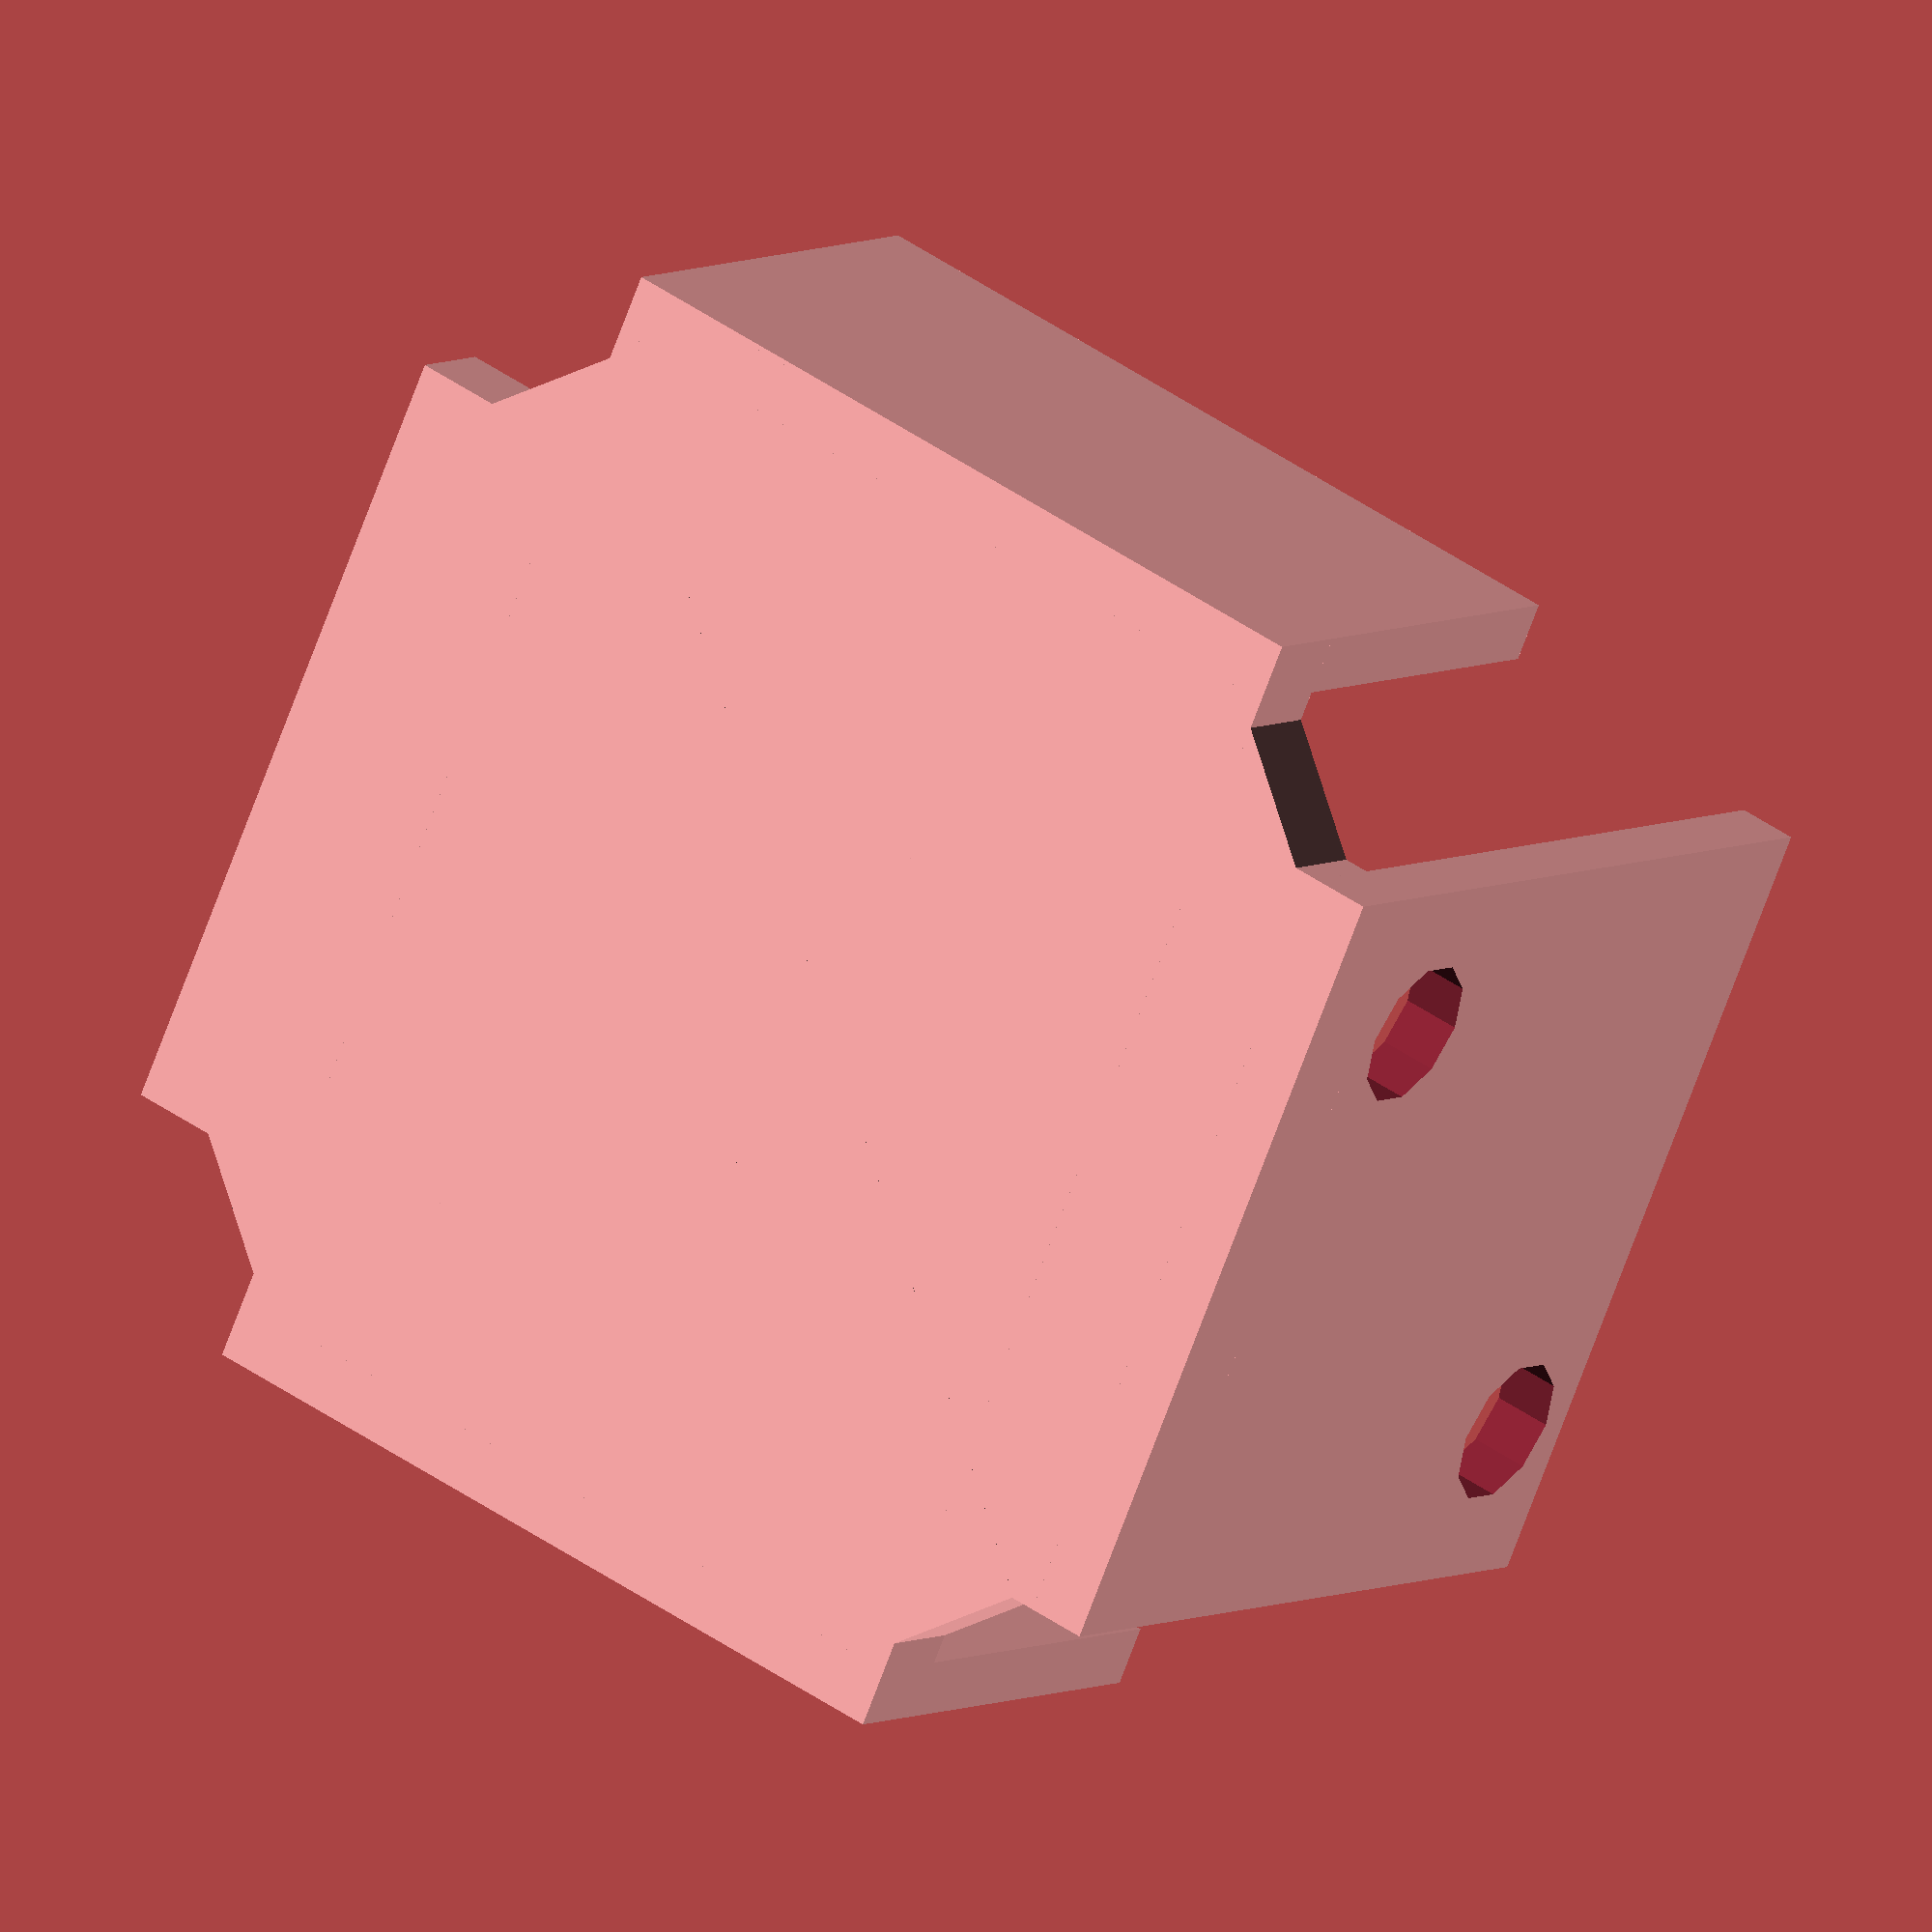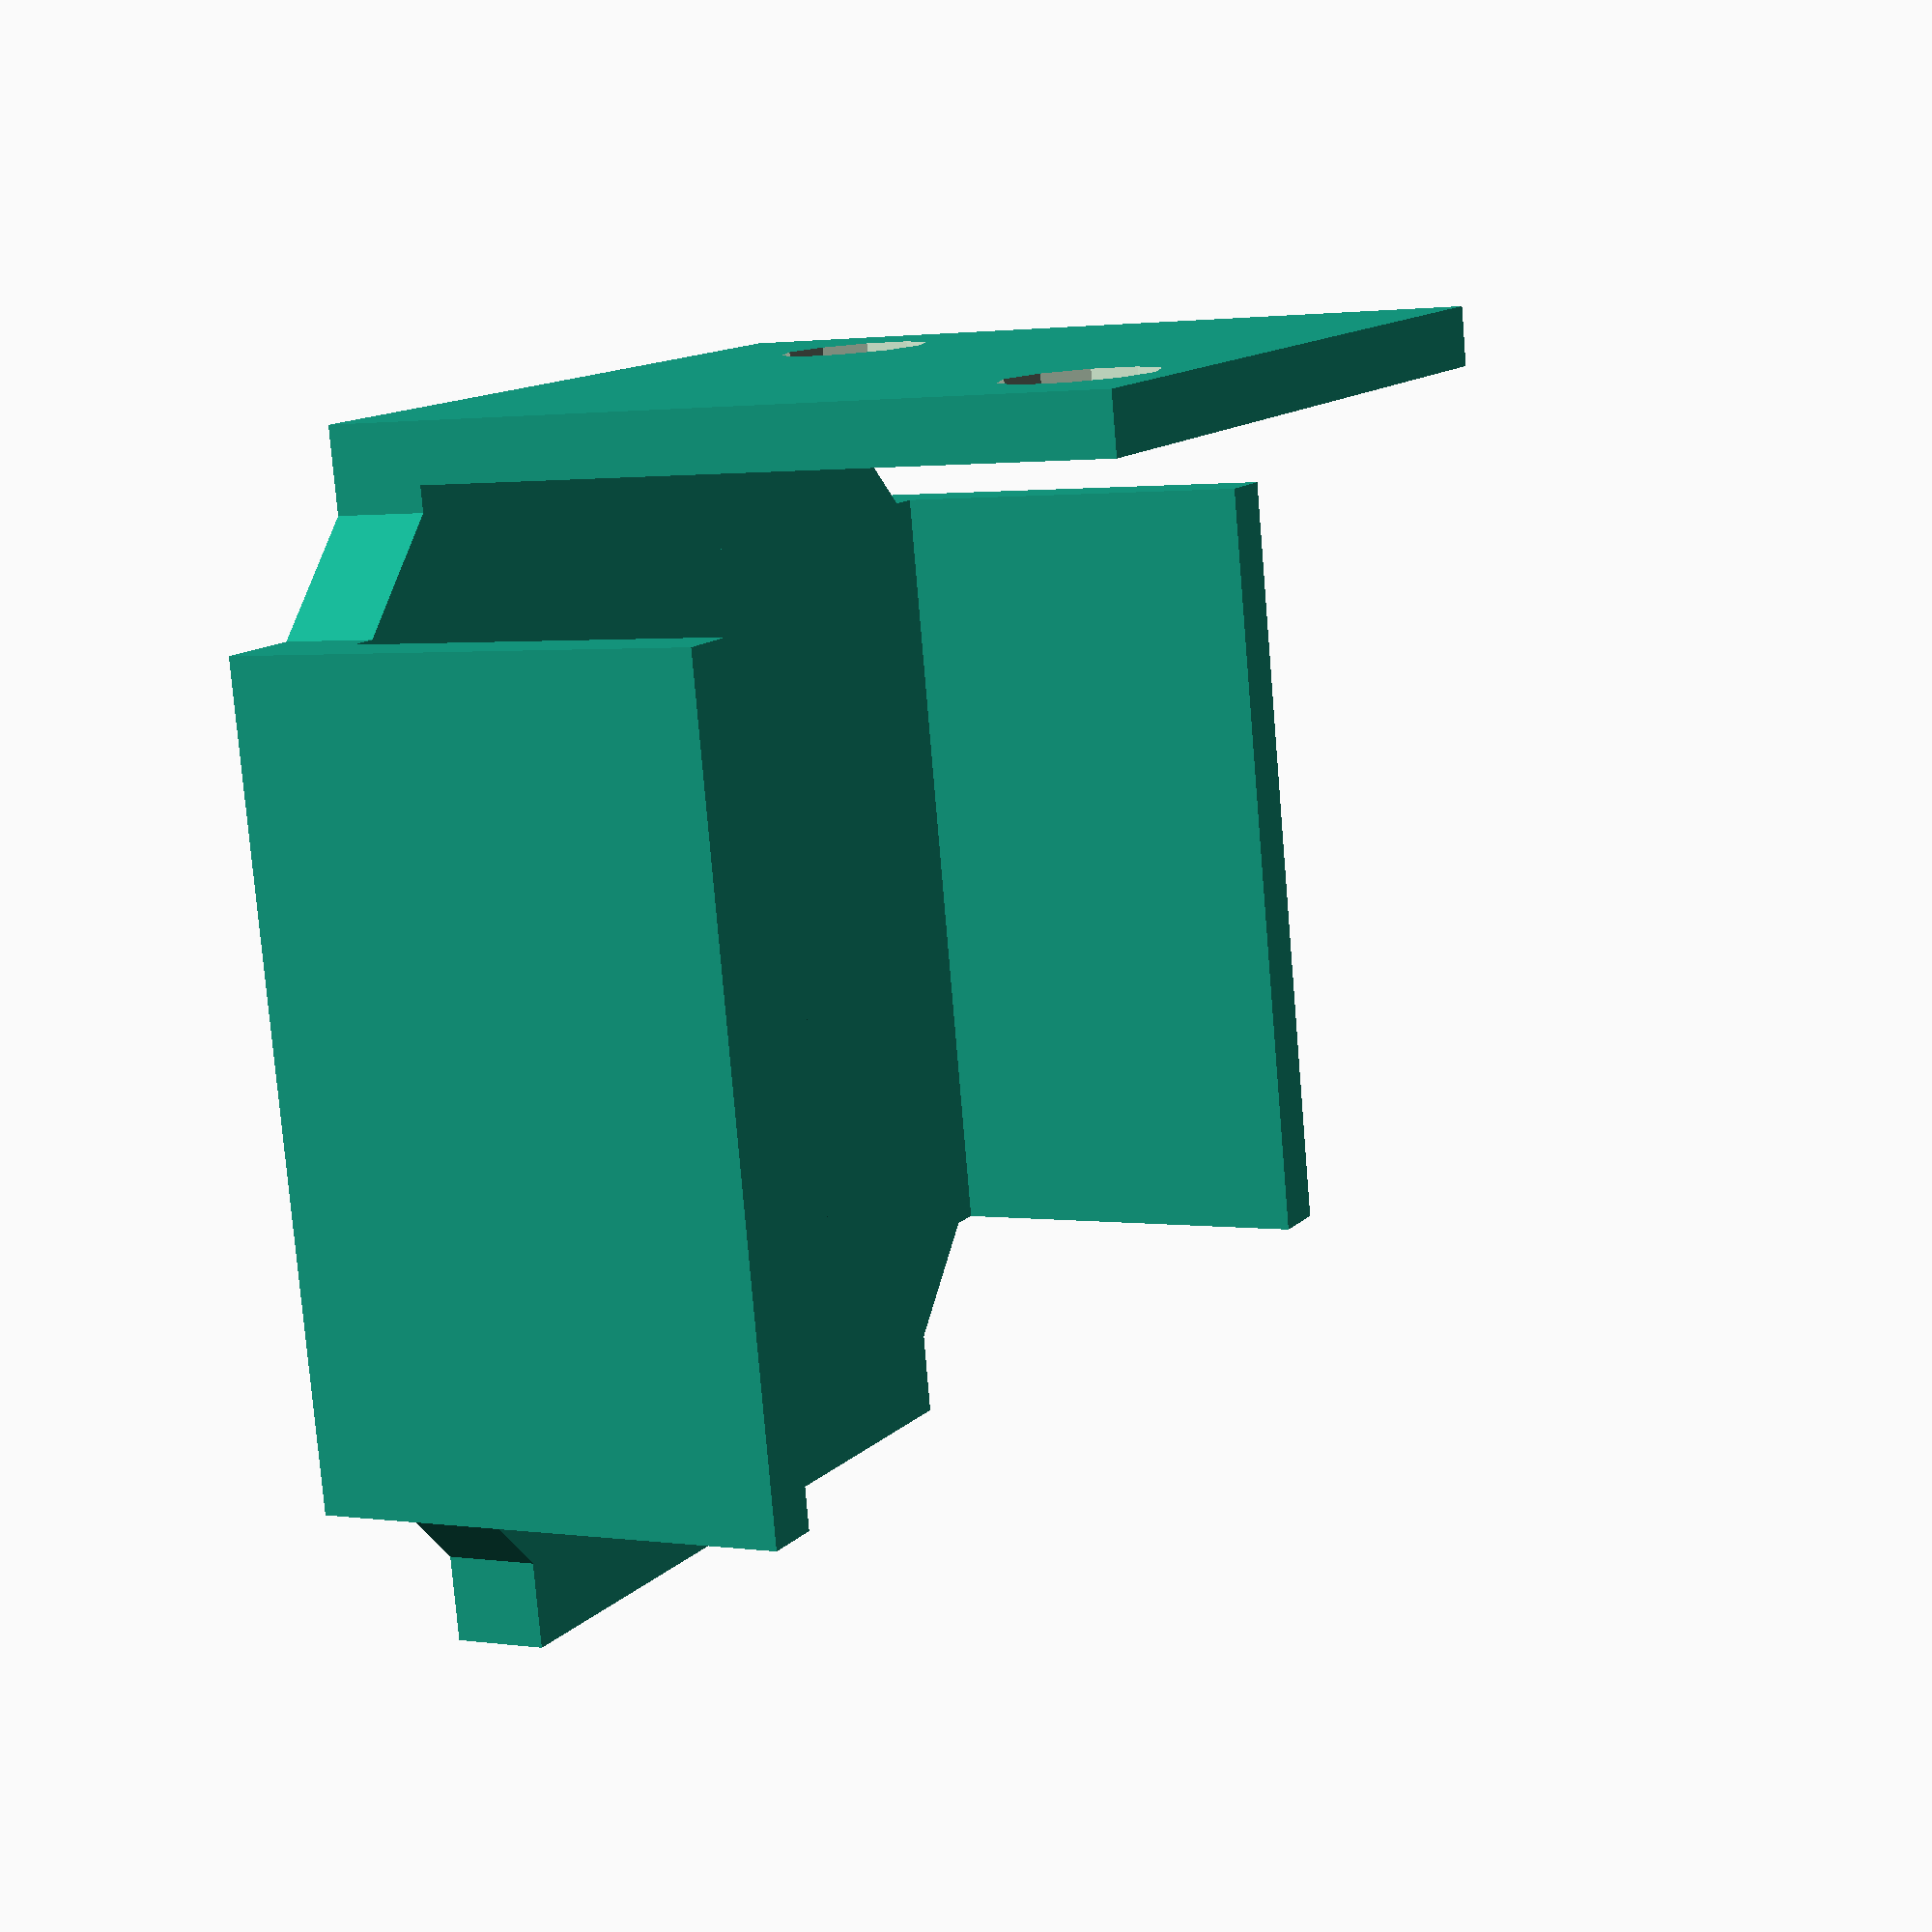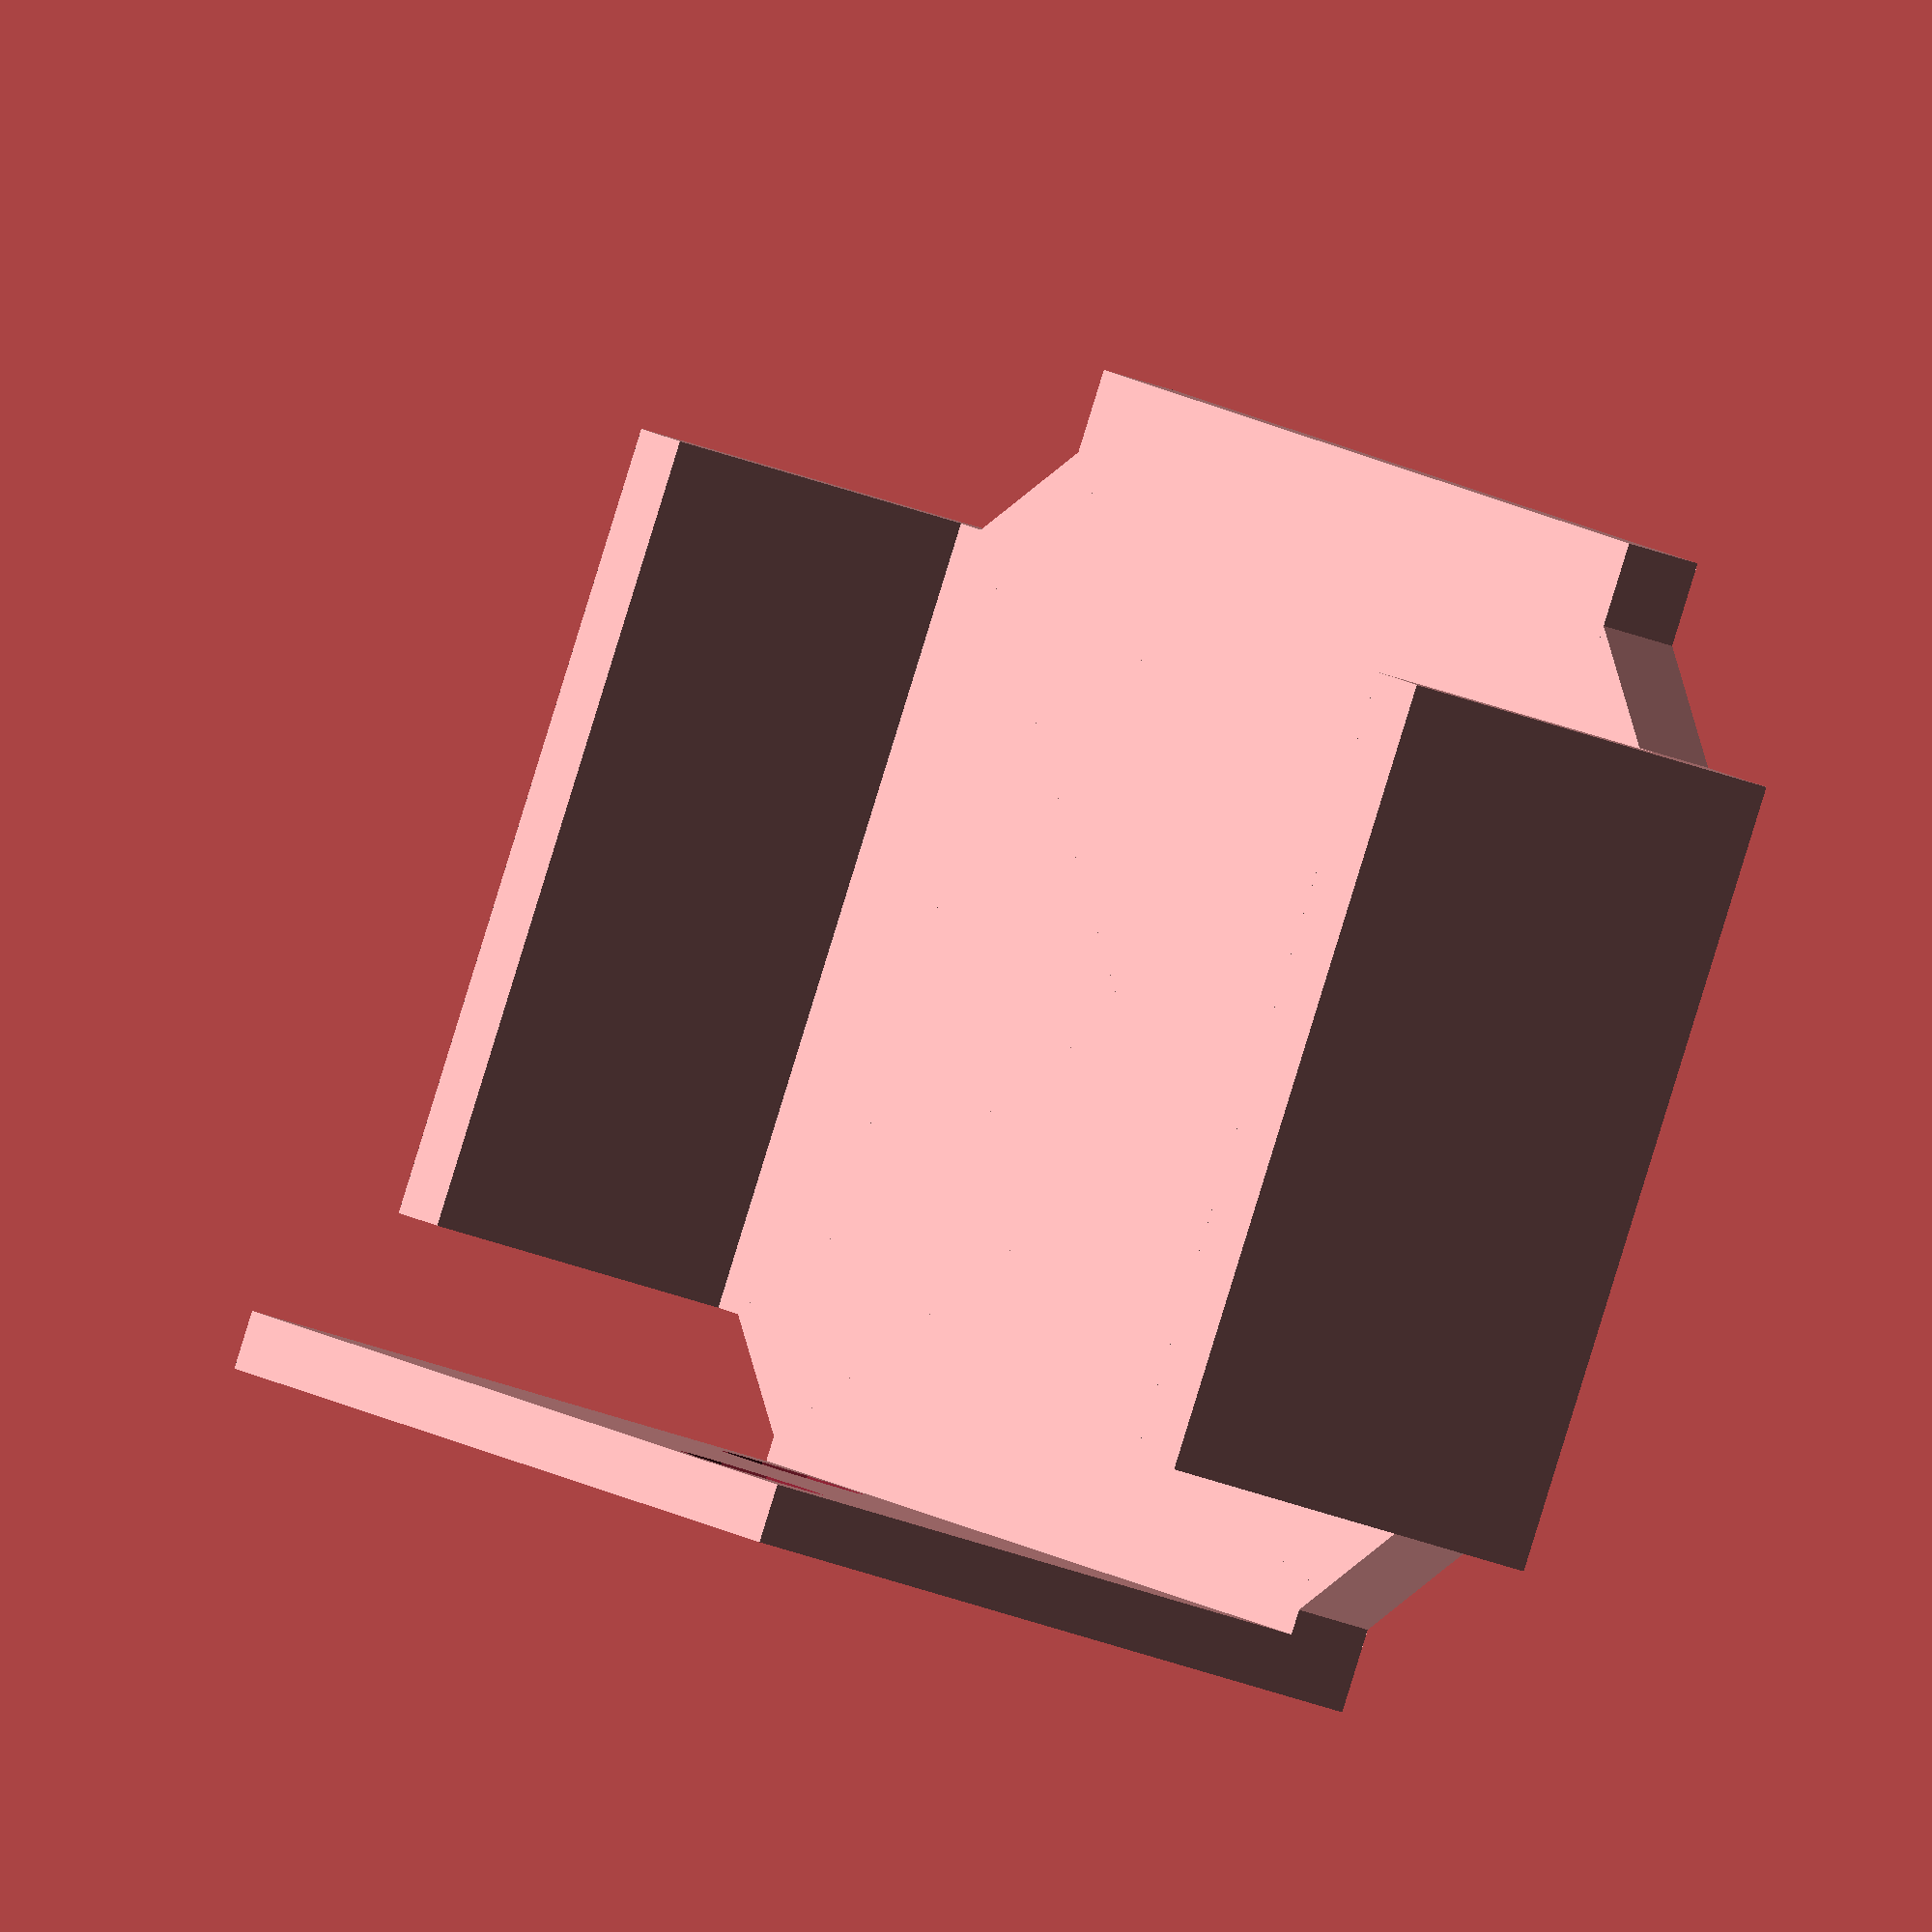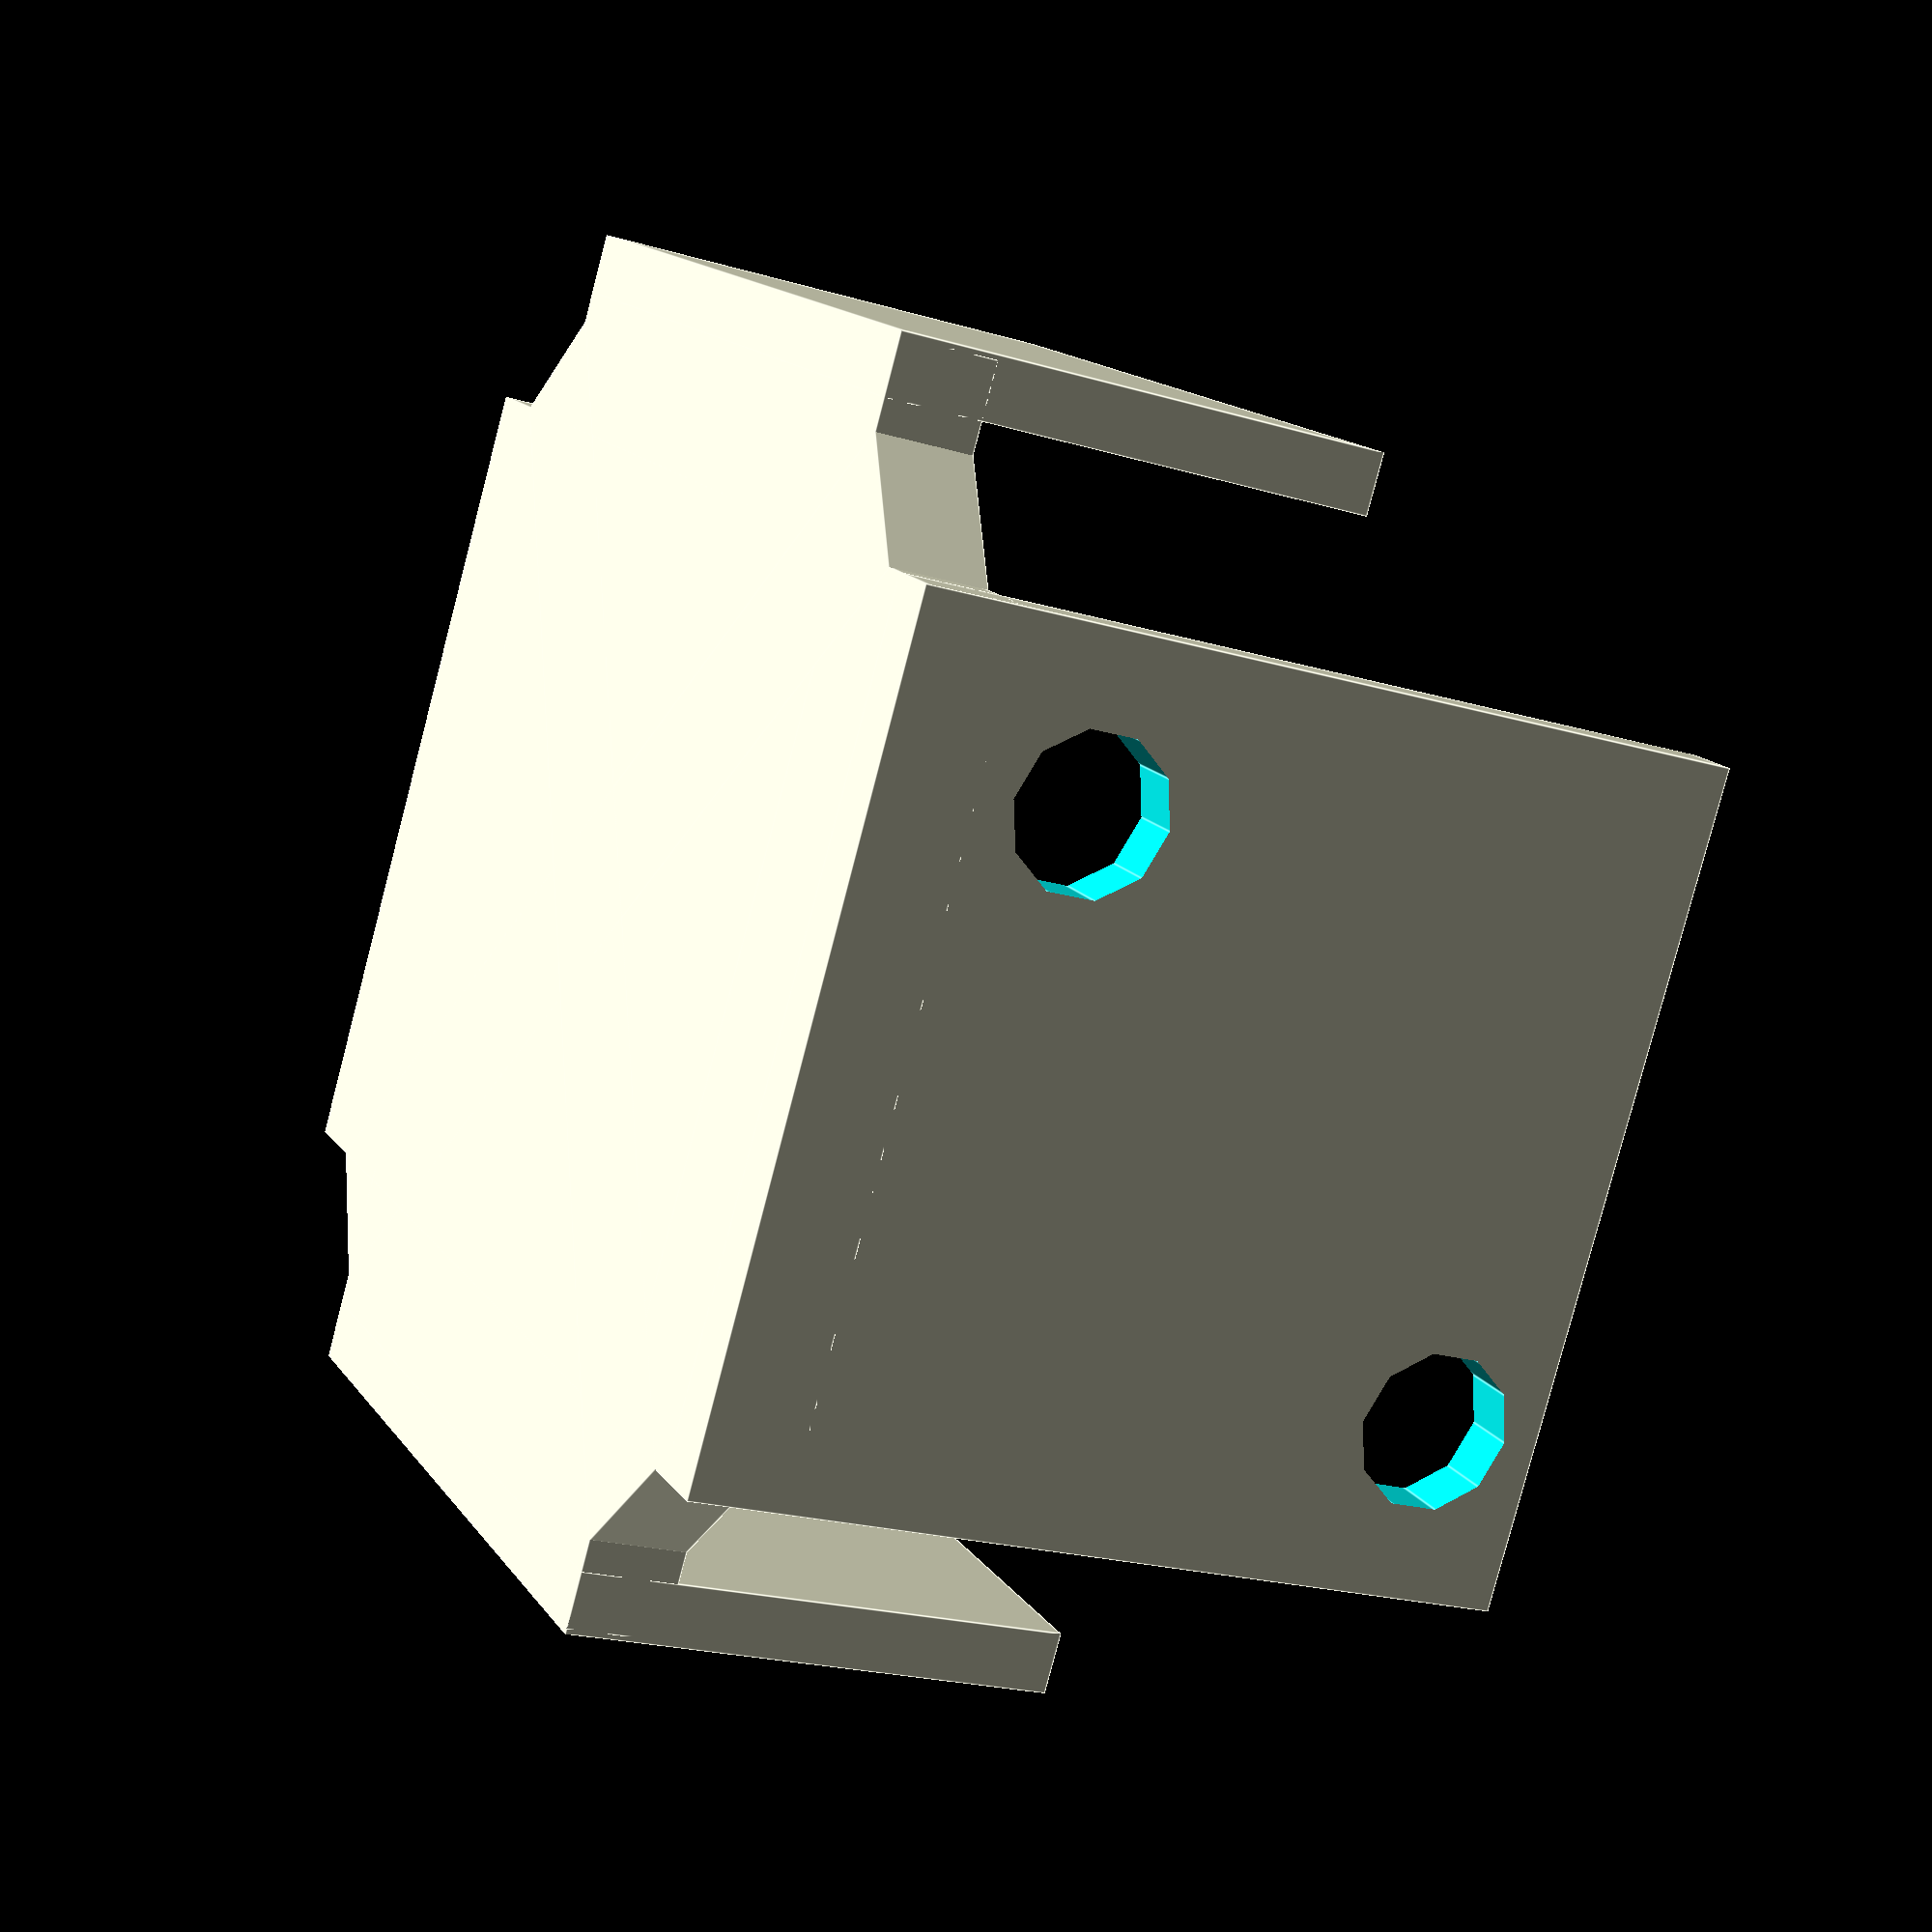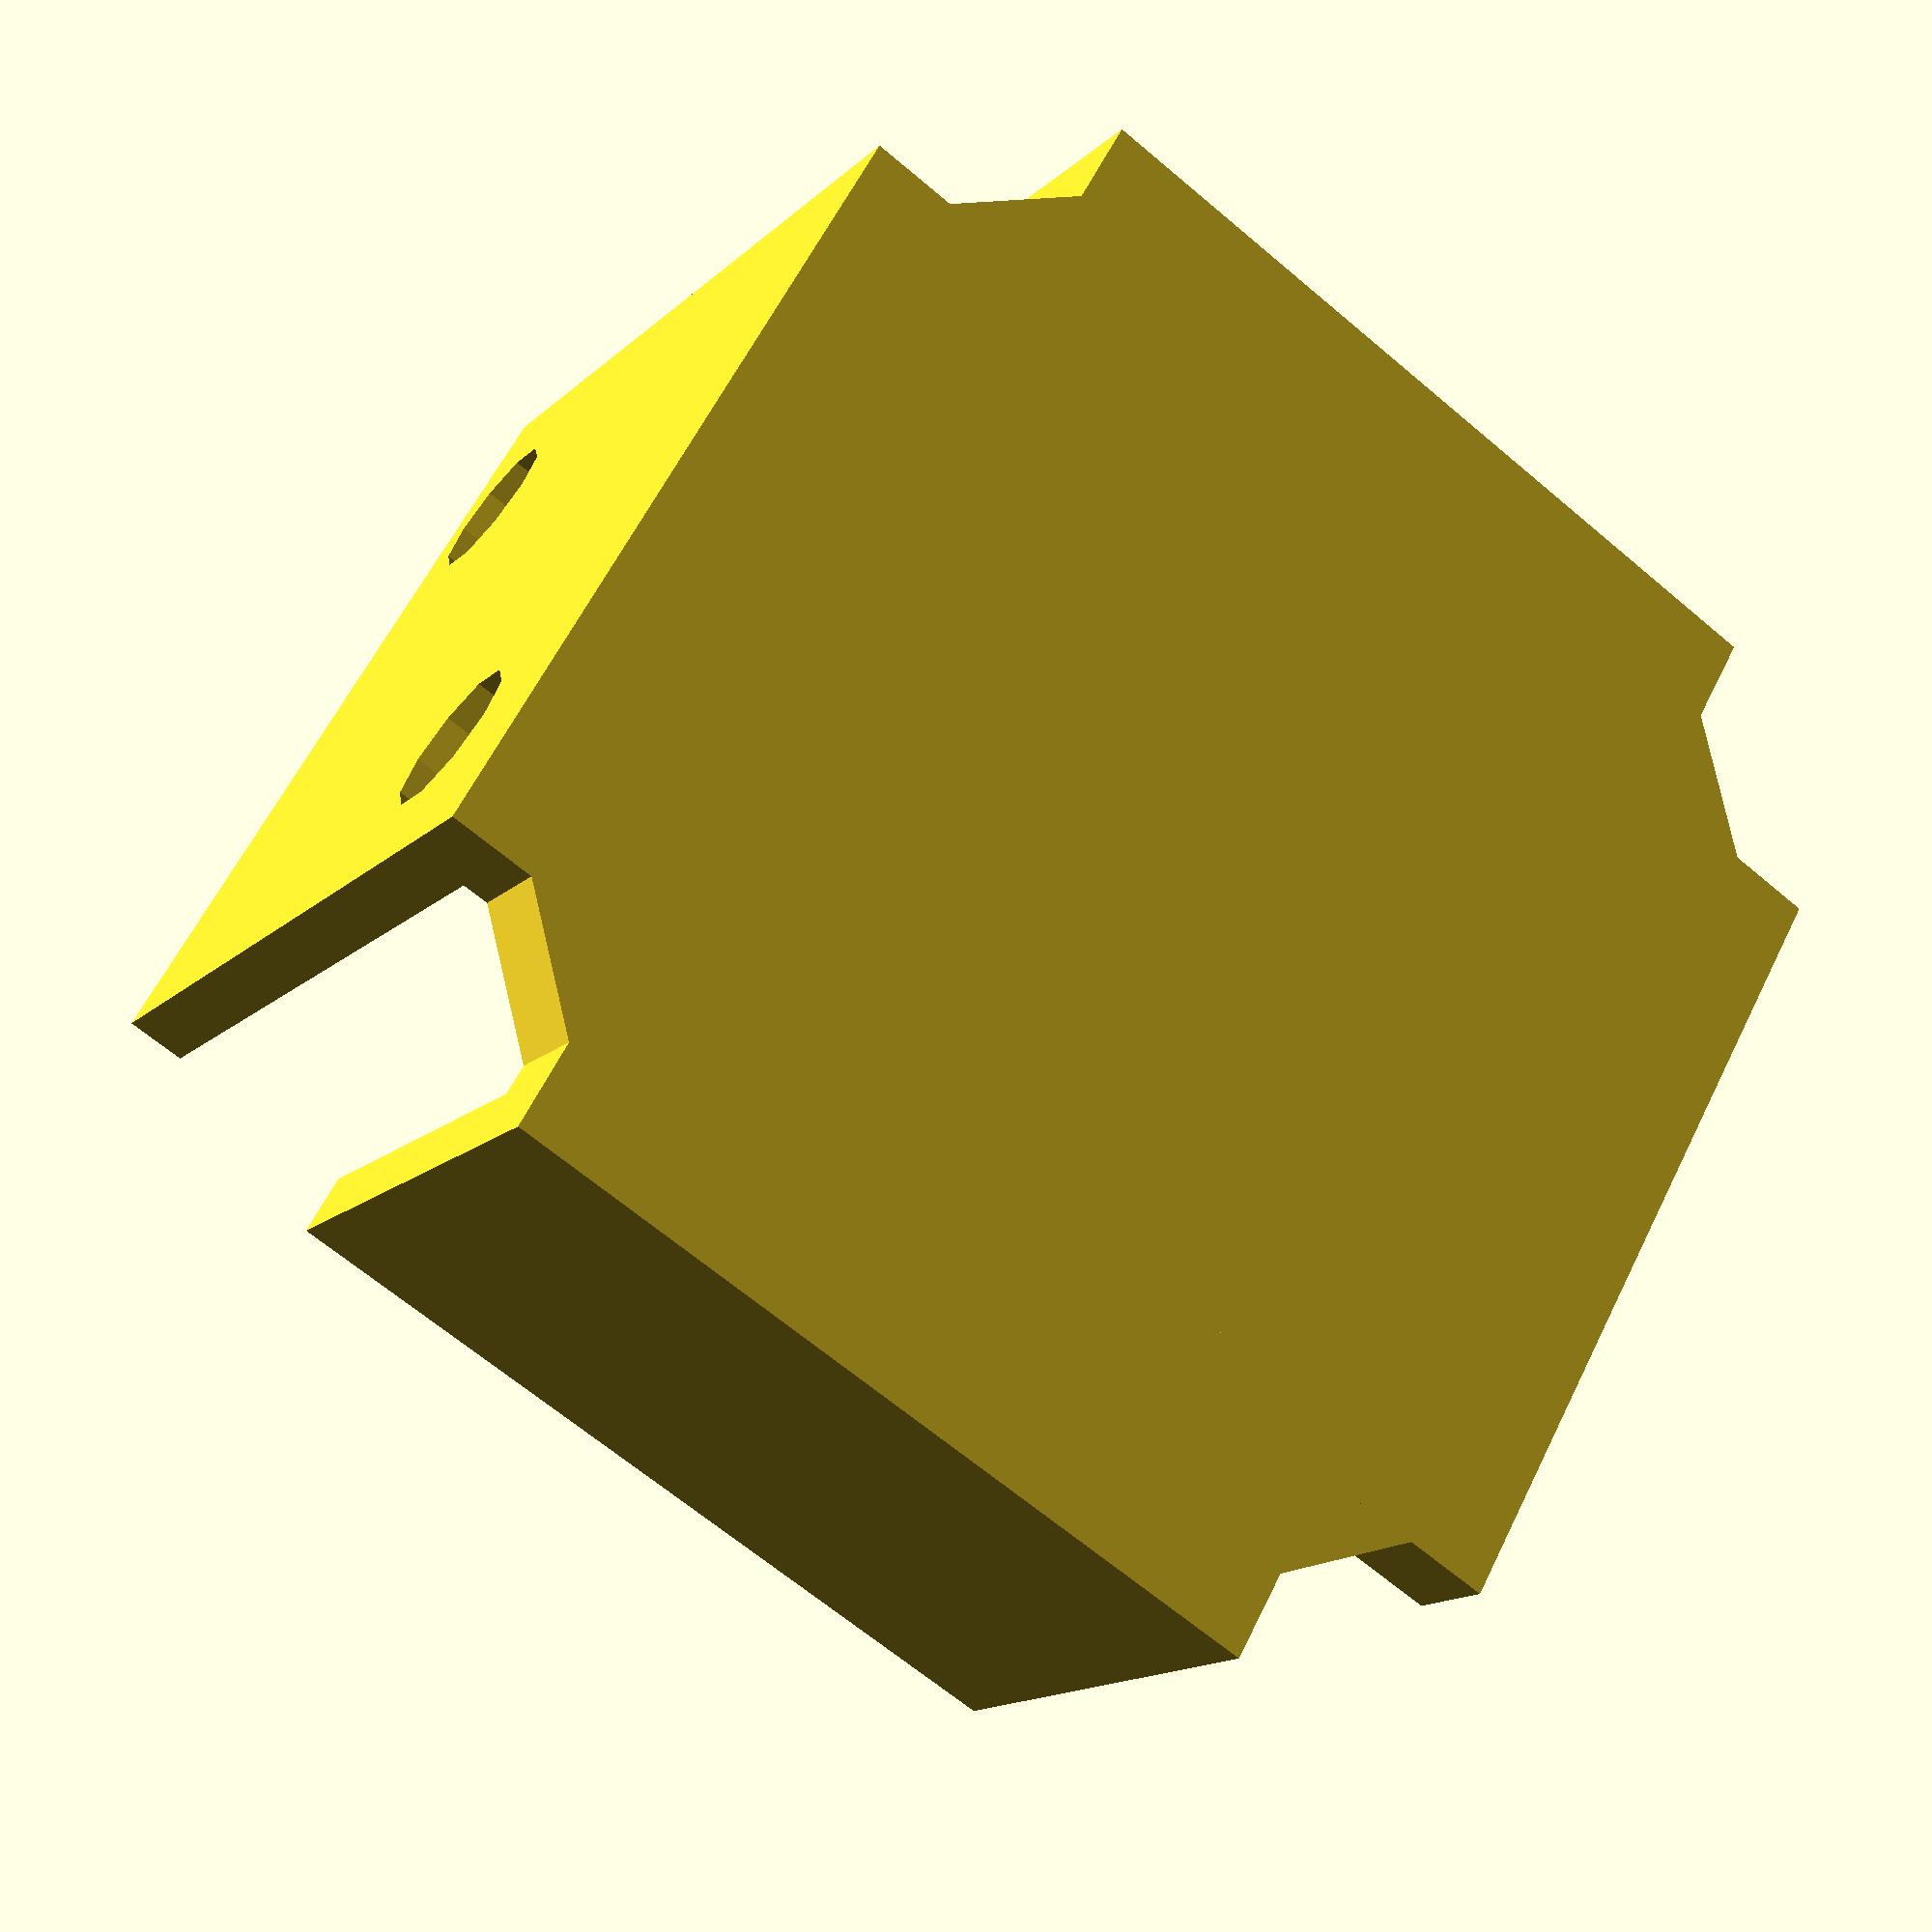
<openscad>
//Cube with walls insert template

IM_offset = 0.2;

a = 49.8;
b = 33.6;
c = 6.28;
d = 53.8;
h = 4; //holder height

wall_width = 2.5;
wall_r_h = 20;
wall_l_h = 20;

led_d = 6.75;

module CubeInsert () {
    translate([0,0,h/2])
    difference(){
        union() {   //basic insert design
            cube([a,b+2*IM_offset,h], center=true);
            cube([b+2*IM_offset,a,h], center=true);
            rotate(a=[0,0,45]){
                cube([c,d+2*IM_offset,h], center=true);
            }
            rotate(a=[0,0,-45]){
                cube([c,d+2*IM_offset,h], center=true);
            }
        }
    }
}


module WallInsert () {
    union() {
        CubeInsert();
        translate([a/2-wall_width,-((b+2*IM_offset)/2),0])
            cube([wall_width,b+2*IM_offset,b+2*IM_offset]);
        translate([-((b+2*IM_offset))/2,(a+2*IM_offset)/2-wall_width,0])
            cube([b+2*IM_offset,wall_width,wall_r_h+2*IM_offset]);
        translate([-((b+2*IM_offset))/2,-((a+2*IM_offset)/2),0])
            cube([b+2*IM_offset,wall_width,wall_l_h+2*IM_offset]);
    }
}

module LEDInsert () {
    difference() {
        WallInsert();
        translate([15,-((b+2*IM_offset)/2-6.75),(led_d-2*IM_offset)/2+h+1.4])
        rotate([0,90,0])
            cylinder(h=15,d=led_d-2*IM_offset);
        translate([15,((b+2*IM_offset)/2-6.75),(b+2*IM_offset)-((led_d-2*IM_offset)/2+1.4)])
        rotate([0,90,0])
            cylinder(h=15,d=led_d-2*IM_offset);
    }
}

LEDInsert();
</openscad>
<views>
elev=174.3 azim=336.1 roll=328.6 proj=o view=solid
elev=178.3 azim=79.7 roll=242.3 proj=p view=wireframe
elev=17.1 azim=114.8 roll=45.2 proj=o view=solid
elev=22.2 azim=146.2 roll=242.9 proj=p view=edges
elev=194.9 azim=150.1 roll=28.7 proj=p view=wireframe
</views>
